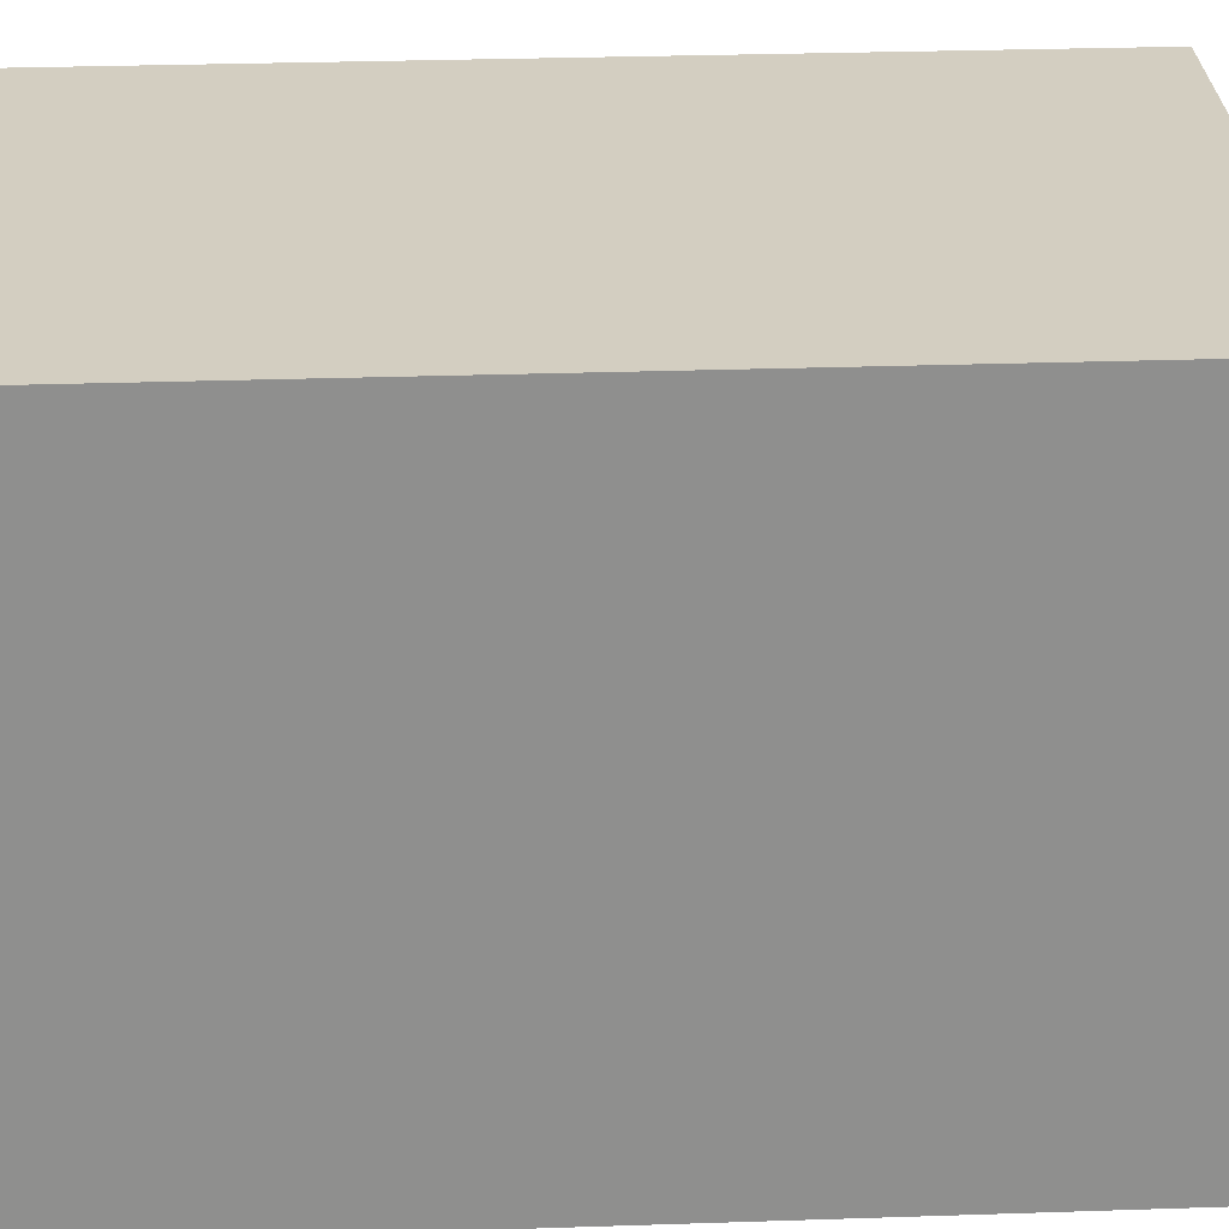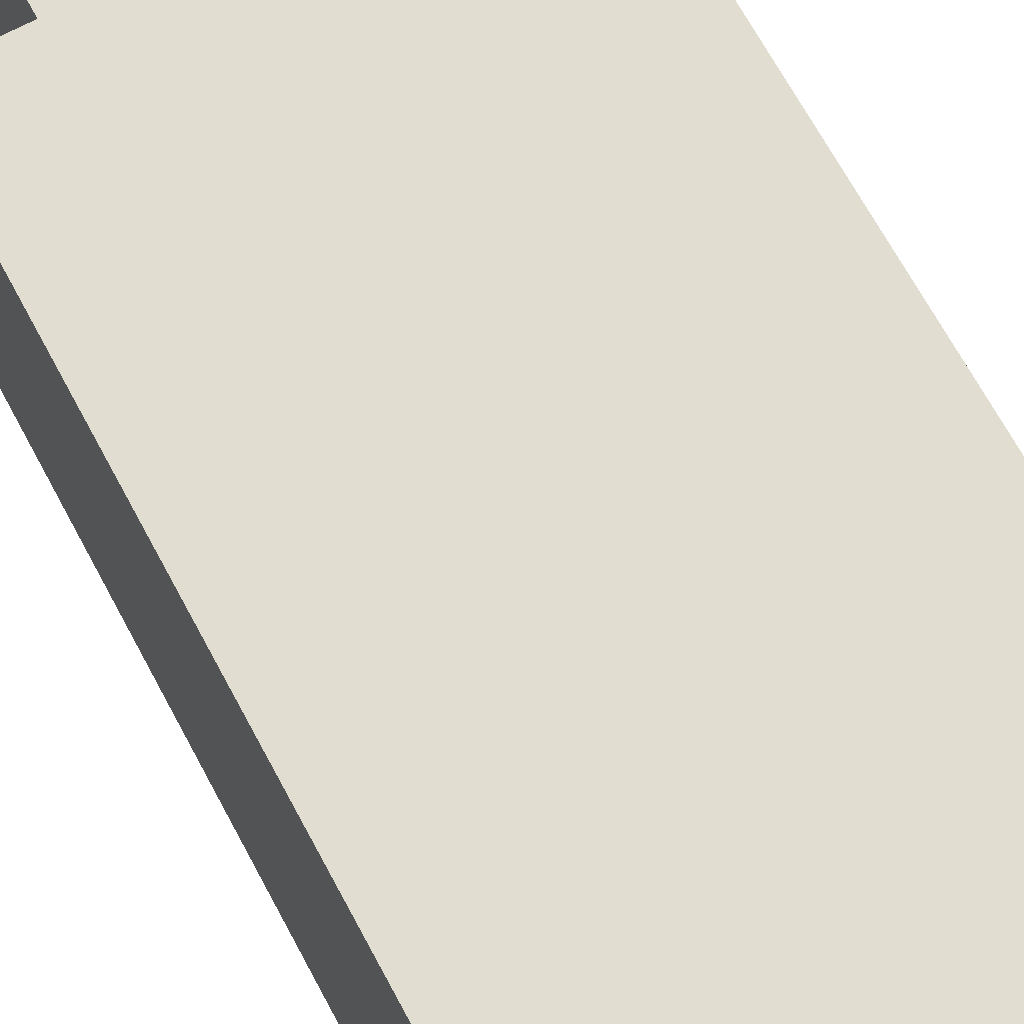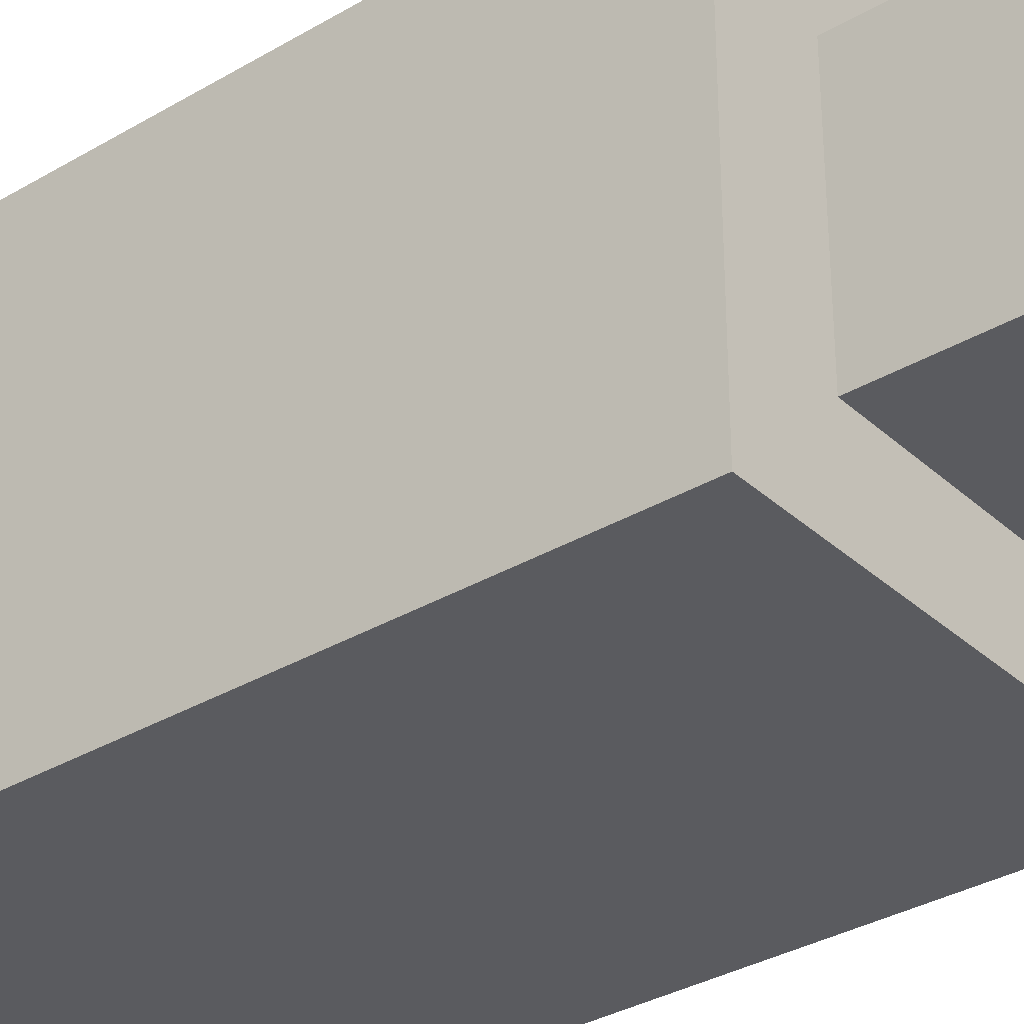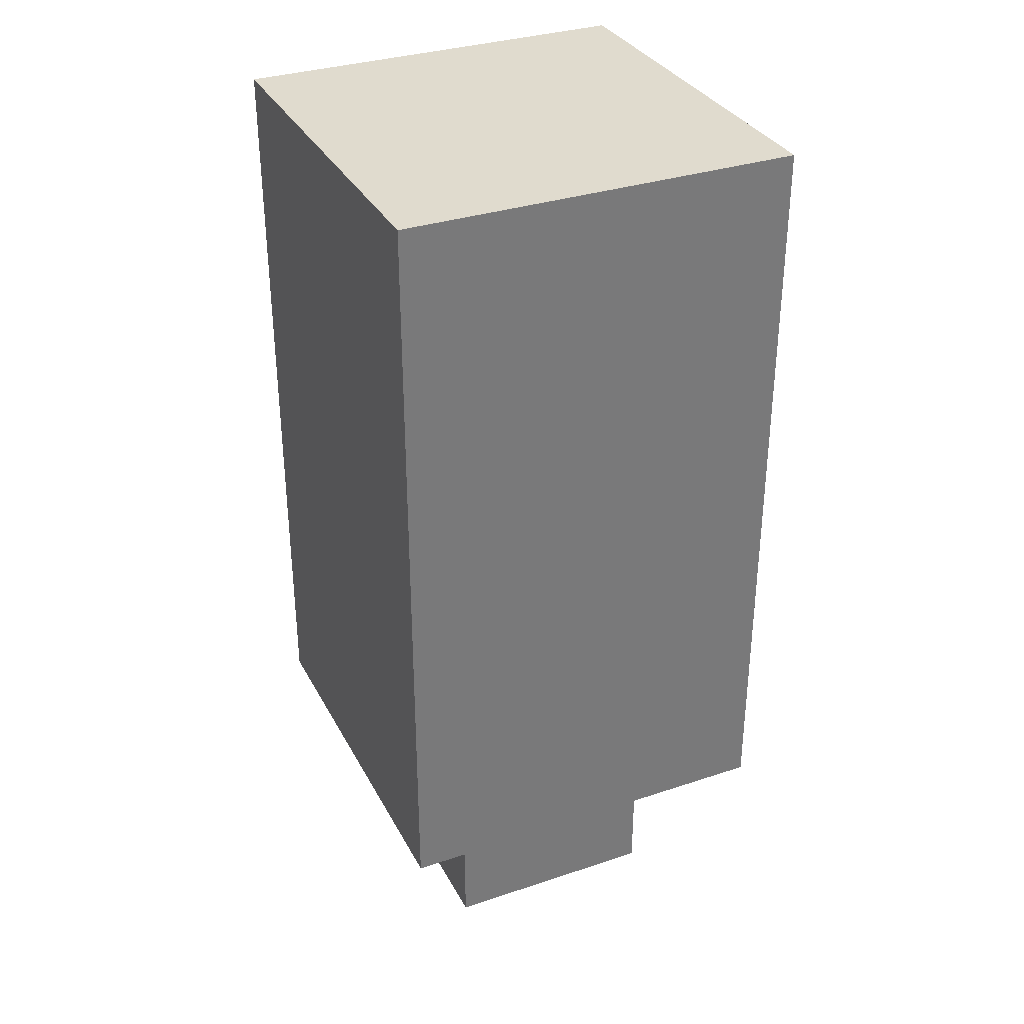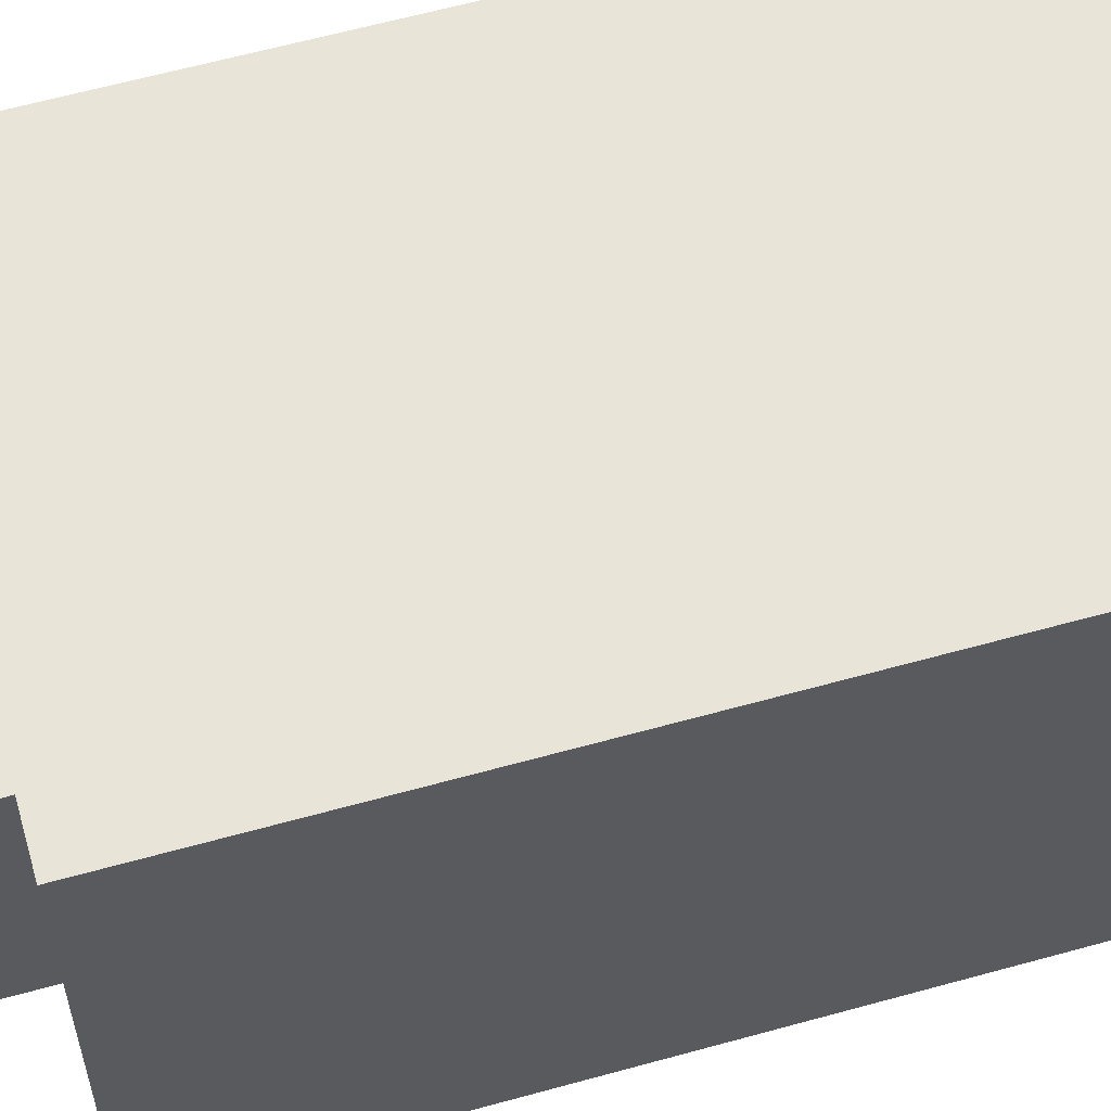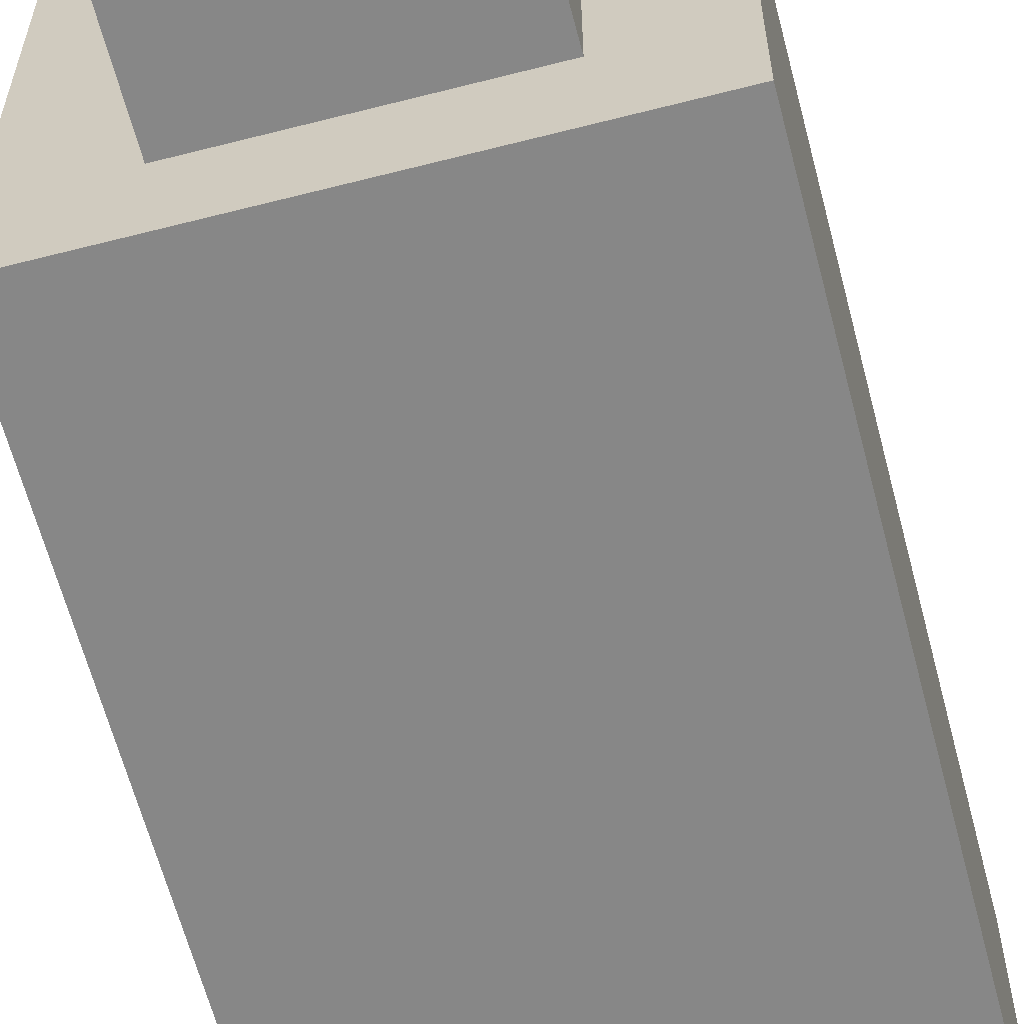
<metadata>
{"format":"obj","ext":"obj","renderer":"f3d","projection":"perspective","resolution":1024,"background":"white","views":[{"elev":25.0,"azim":-93.3,"up":"+Z"},{"elev":68.8,"azim":151.7,"up":"+Z"},{"elev":-33.3,"azim":-50.9,"up":"+Z"},{"elev":33.4,"azim":155.5,"up":"+Y"},{"elev":61.4,"azim":74.2,"up":"+Z"},{"elev":-62.3,"azim":14.6,"up":"+Z"}]}
</metadata>
<code>
o
v -0.3 0.4 0.7
v -0.3 0.4 -0.2
v -0.3 0.5 0.7
v -0.3 0.5 -0.2
v -0.3 0.8 0.7
v -0.3 0.8 -0.2
v -0.3 0.9 0.7
v -0.3 0.9 -0.2
v -0.3 1.2 0.7
v -0.3 1.2 -0.2
v -0.3 1.3 0.7
v -0.3 1.3 -0.2
v -0.3 1.6 0.7
v -0.3 1.6 -0.2
v -0.3 1.7 0.7
v -0.3 1.7 -0.2
v -0.3 2 0.7
v -0.3 2 -0.2
v -0.3 2.1 0.7
v -0.3 2.1 -0.2
v -0.1 0 0.5
v -0.1 0 -5.96e-08
v -0.1 0.4 0.5
v -0.1 0.4 -5.96e-08
v 0.4 0 0.5
v 0.4 0 -5.96e-08
v 0.4 0.4 0.5
v 0.4 0.4 -5.96e-08
v 0.6 0.4 0.7
v 0.6 0.4 -0.2
v 0.6 0.5 0.7
v 0.6 0.5 -0.2
v 0.6 0.8 0.7
v 0.6 0.8 -0.2
v 0.6 0.9 0.7
v 0.6 0.9 -0.2
v 0.6 1.2 0.7
v 0.6 1.2 -0.2
v 0.6 1.3 0.7
v 0.6 1.3 -0.2
v 0.6 1.6 0.7
v 0.6 1.6 -0.2
v 0.6 1.7 0.7
v 0.6 1.7 -0.2
v 0.6 2 0.7
v 0.6 2 -0.2
v 0.6 2.1 0.7
v 0.6 2.1 -0.2
v -0.3 0.4 0.7
v -0.3 0.5 0.7
v -0.3 0.8 0.7
v -0.3 0.9 0.7
v -0.3 1.2 0.7
v -0.3 1.3 0.7
v -0.3 1.6 0.7
v -0.3 1.7 0.7
v -0.3 2 0.7
v -0.3 2.1 0.7
v 0.6 0.4 0.7
v 0.6 0.5 0.7
v 0.6 0.8 0.7
v 0.6 0.9 0.7
v 0.6 1.2 0.7
v 0.6 1.3 0.7
v 0.6 1.6 0.7
v 0.6 1.7 0.7
v 0.6 2 0.7
v 0.6 2.1 0.7
v -0.1 0 0.5
v -0.1 0.4 0.5
v 0.4 0 0.5
v 0.4 0.4 0.5
v -0.1 0 -5.96e-08
v -0.1 0.4 -5.96e-08
v 0.4 0 -5.96e-08
v 0.4 0.4 -5.96e-08
v -0.3 0.4 -0.2
v -0.3 0.5 -0.2
v -0.3 0.8 -0.2
v -0.3 0.9 -0.2
v -0.3 1.2 -0.2
v -0.3 1.3 -0.2
v -0.3 1.6 -0.2
v -0.3 1.7 -0.2
v -0.3 2 -0.2
v -0.3 2.1 -0.2
v 0.6 0.4 -0.2
v 0.6 0.5 -0.2
v 0.6 0.8 -0.2
v 0.6 0.9 -0.2
v 0.6 1.2 -0.2
v 0.6 1.3 -0.2
v 0.6 1.6 -0.2
v 0.6 1.7 -0.2
v 0.6 2 -0.2
v 0.6 2.1 -0.2
v -0.1 0 0.5
v 0.4 0 0.5
v -0.1 0 -5.96e-08
v 0.4 0 -5.96e-08
v -0.3 0.4 0.7
v 0.6 0.4 0.7
v -0.1 0.4 0.5
v 0.4 0.4 0.5
v -0.1 0.4 -5.96e-08
v 0.4 0.4 -5.96e-08
v -0.3 0.4 -0.2
v 0.6 0.4 -0.2
v -0.3 2.1 0.7
v 0.6 2.1 0.7
v -0.3 2.1 -0.2
v 0.6 2.1 -0.2
f 3 2 1
f 4 2 3
f 5 4 3
f 6 4 5
f 7 6 5
f 8 6 7
f 9 8 7
f 10 8 9
f 11 10 9
f 12 10 11
f 13 12 11
f 14 12 13
f 15 14 13
f 16 14 15
f 17 16 15
f 18 16 17
f 19 18 17
f 20 18 19
f 23 22 21
f 24 22 23
f 25 26 27
f 27 26 28
f 29 30 31
f 31 30 32
f 31 32 33
f 33 32 34
f 33 34 35
f 35 34 36
f 35 36 37
f 37 36 38
f 37 38 39
f 39 38 40
f 39 40 41
f 41 40 42
f 41 42 43
f 43 42 44
f 43 44 45
f 45 44 46
f 45 46 47
f 47 46 48
f 59 50 49
f 60 51 50
f 60 50 59
f 61 52 51
f 61 51 60
f 62 53 52
f 62 52 61
f 63 54 53
f 63 53 62
f 64 55 54
f 64 54 63
f 65 56 55
f 65 55 64
f 66 57 56
f 66 56 65
f 67 58 57
f 67 57 66
f 68 58 67
f 71 70 69
f 72 70 71
f 73 74 75
f 75 74 76
f 77 78 87
f 78 79 88
f 87 78 88
f 79 80 89
f 88 79 89
f 80 81 90
f 89 80 90
f 81 82 91
f 90 81 91
f 82 83 92
f 91 82 92
f 83 84 93
f 92 83 93
f 84 85 94
f 93 84 94
f 85 86 95
f 94 85 95
f 95 86 96
f 99 98 97
f 100 98 99
f 103 102 101
f 104 102 103
f 105 103 101
f 106 102 104
f 107 105 101
f 107 106 105
f 108 102 106
f 108 106 107
f 109 110 111
f 111 110 112

</code>
